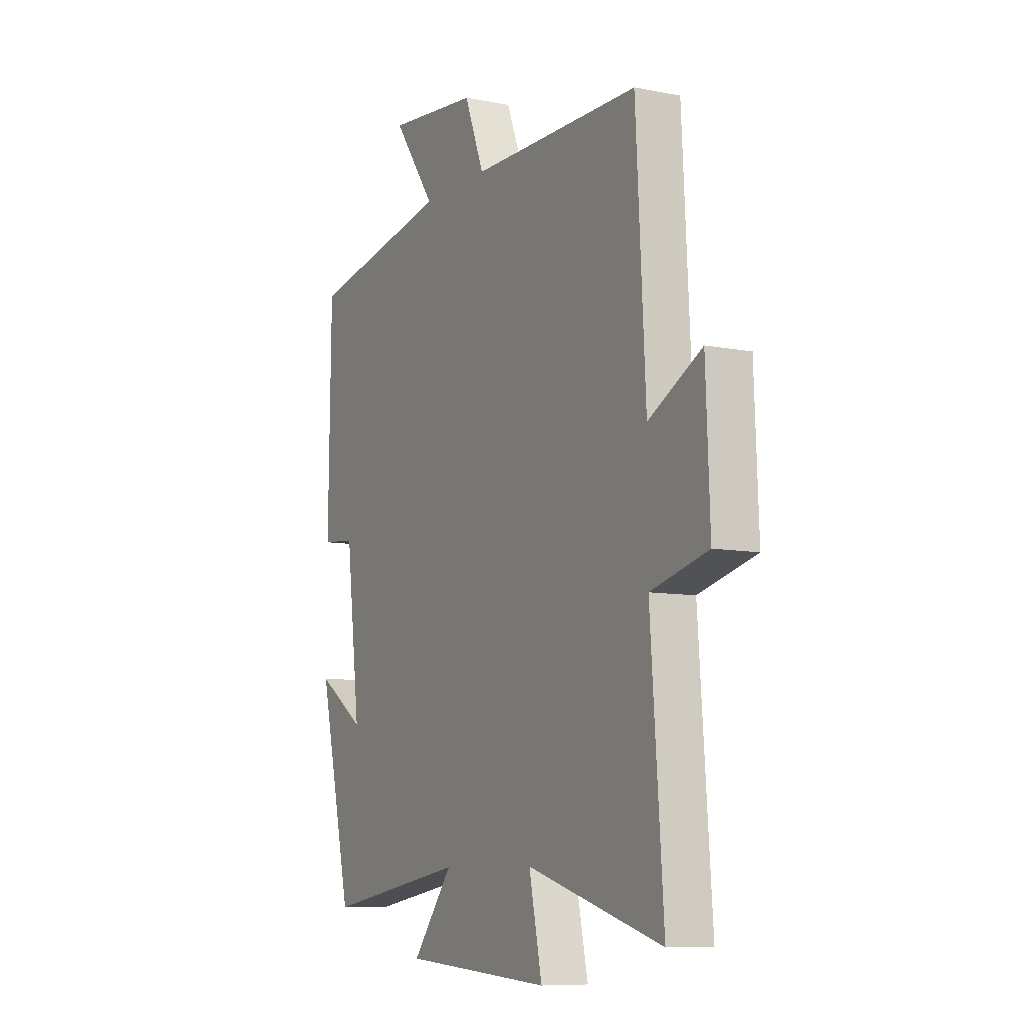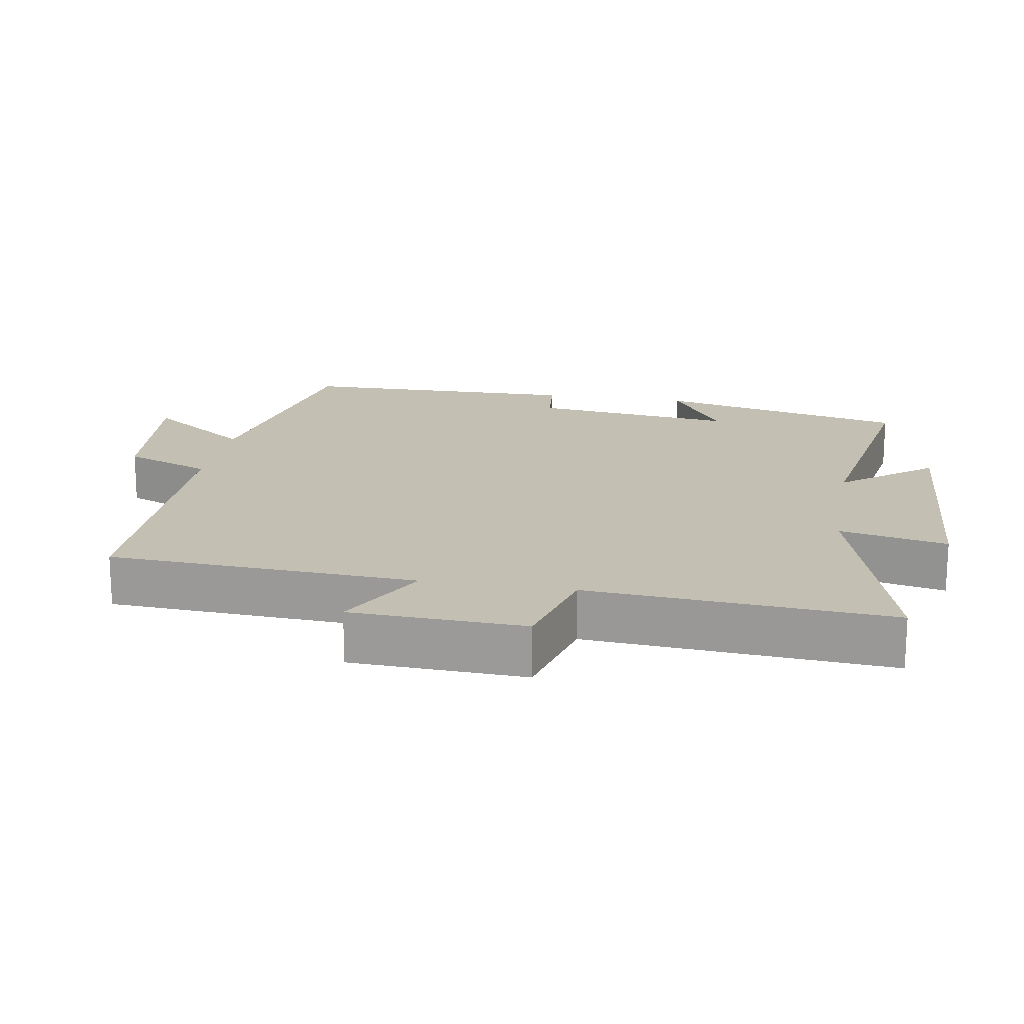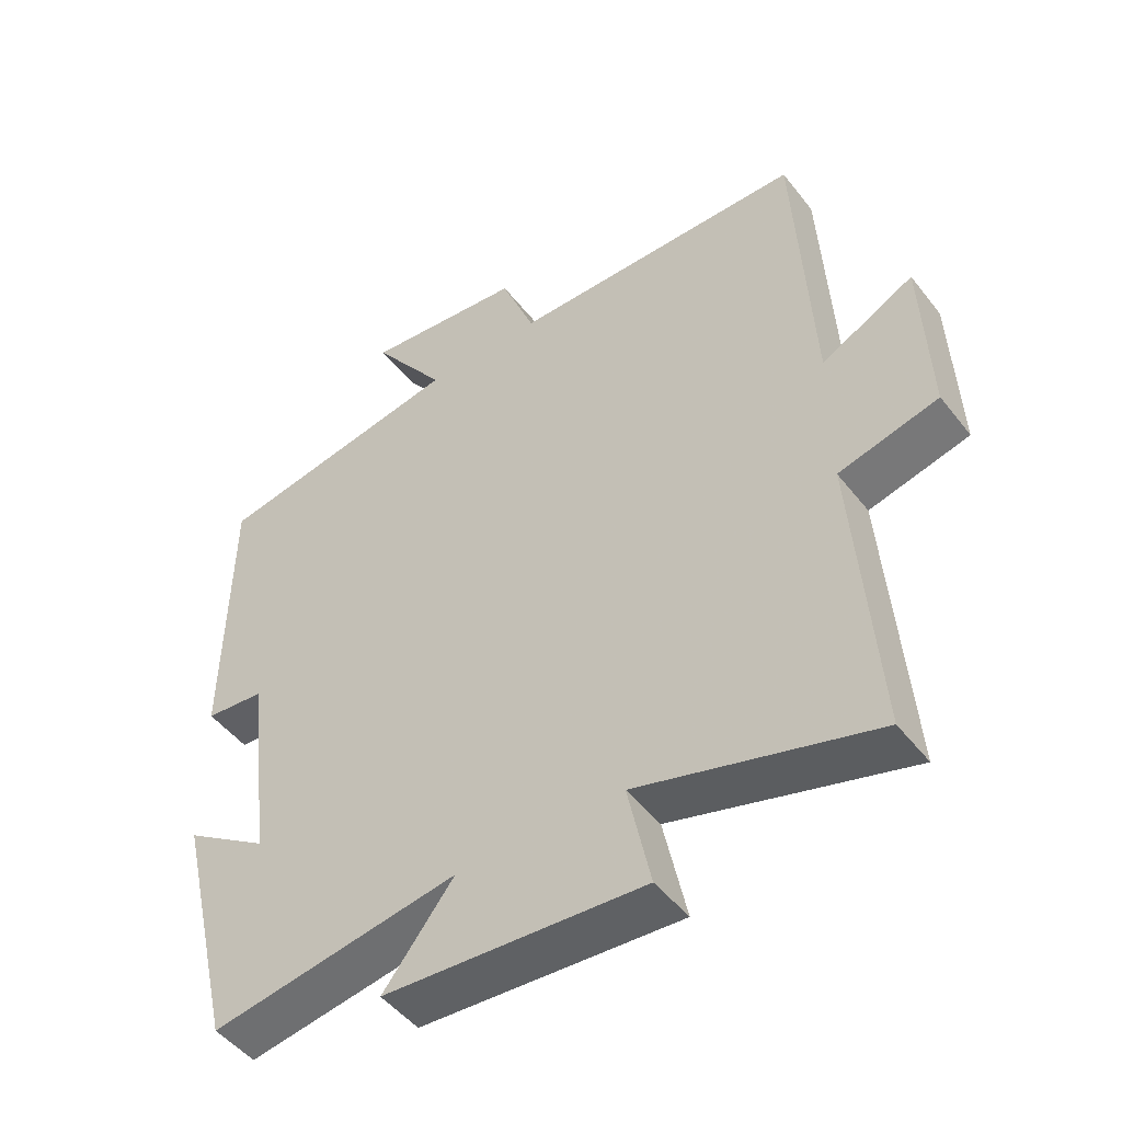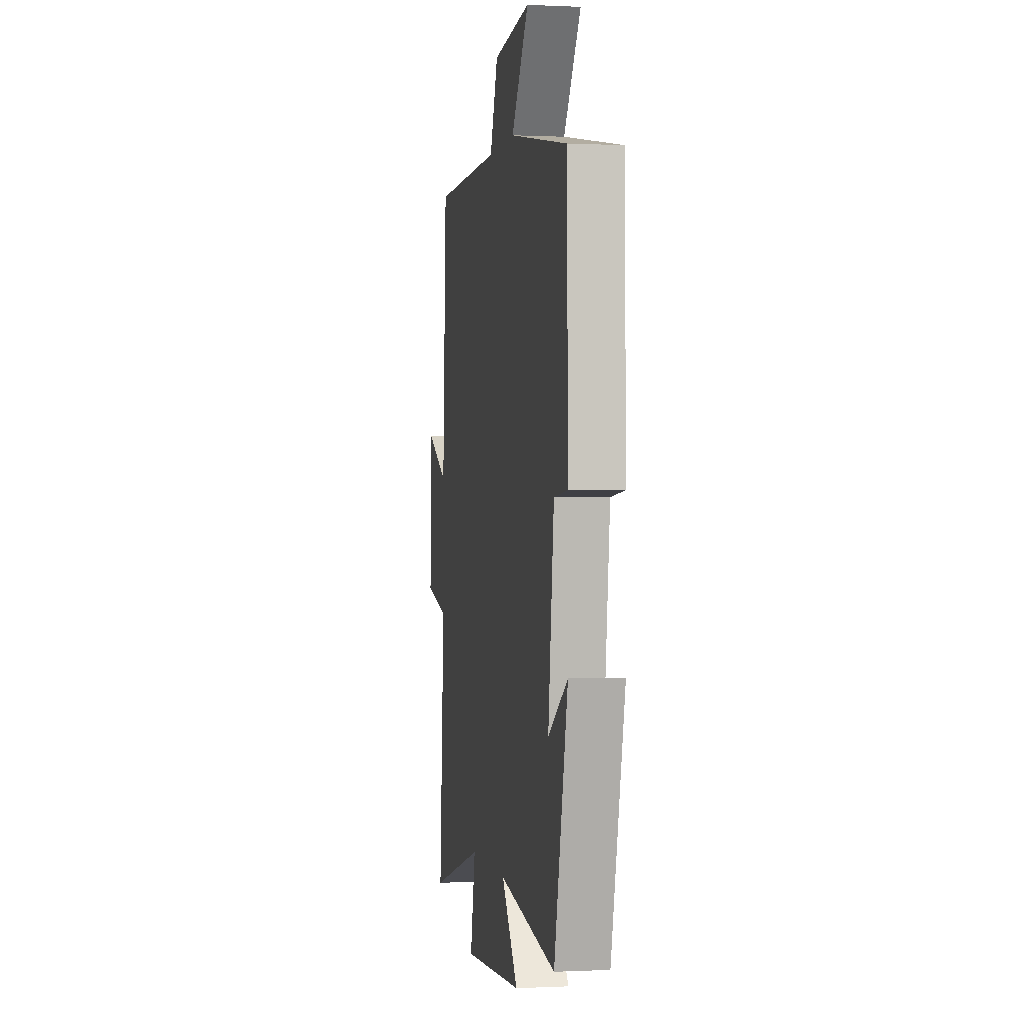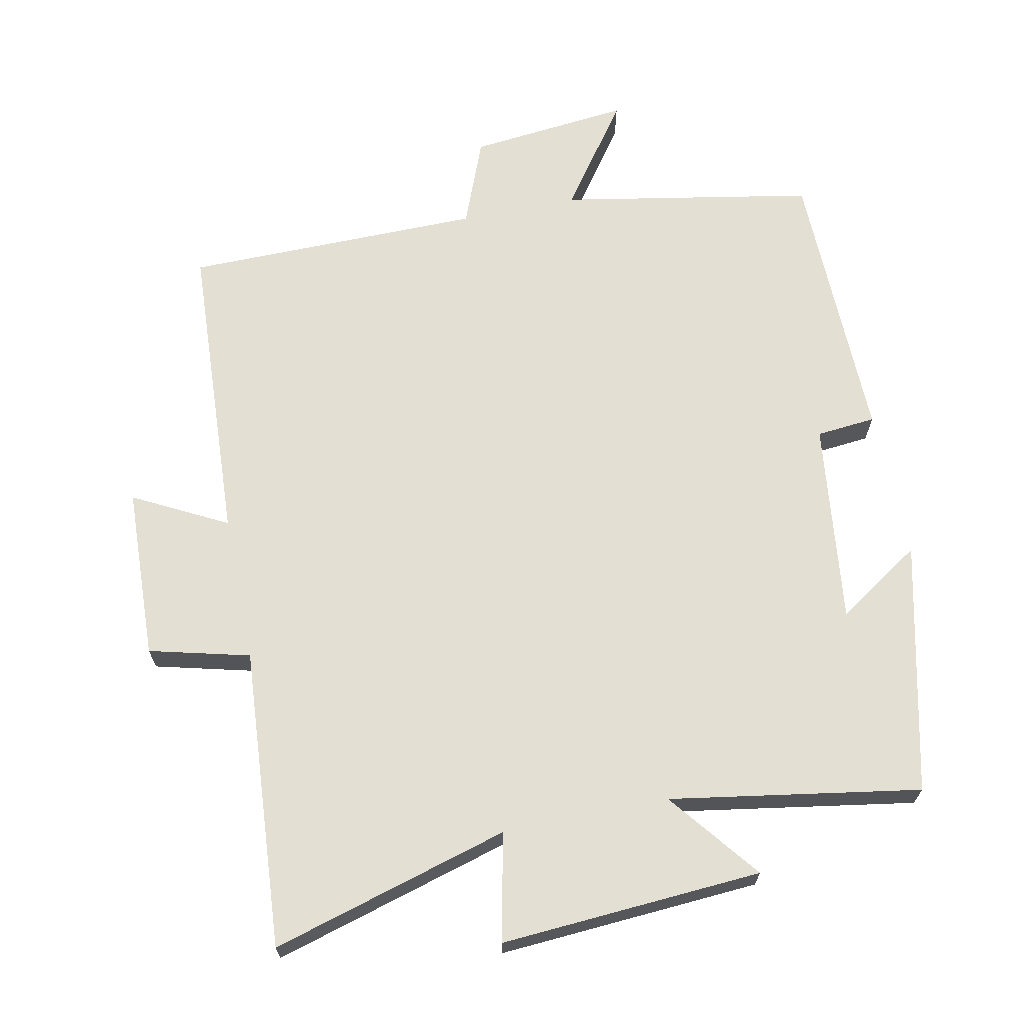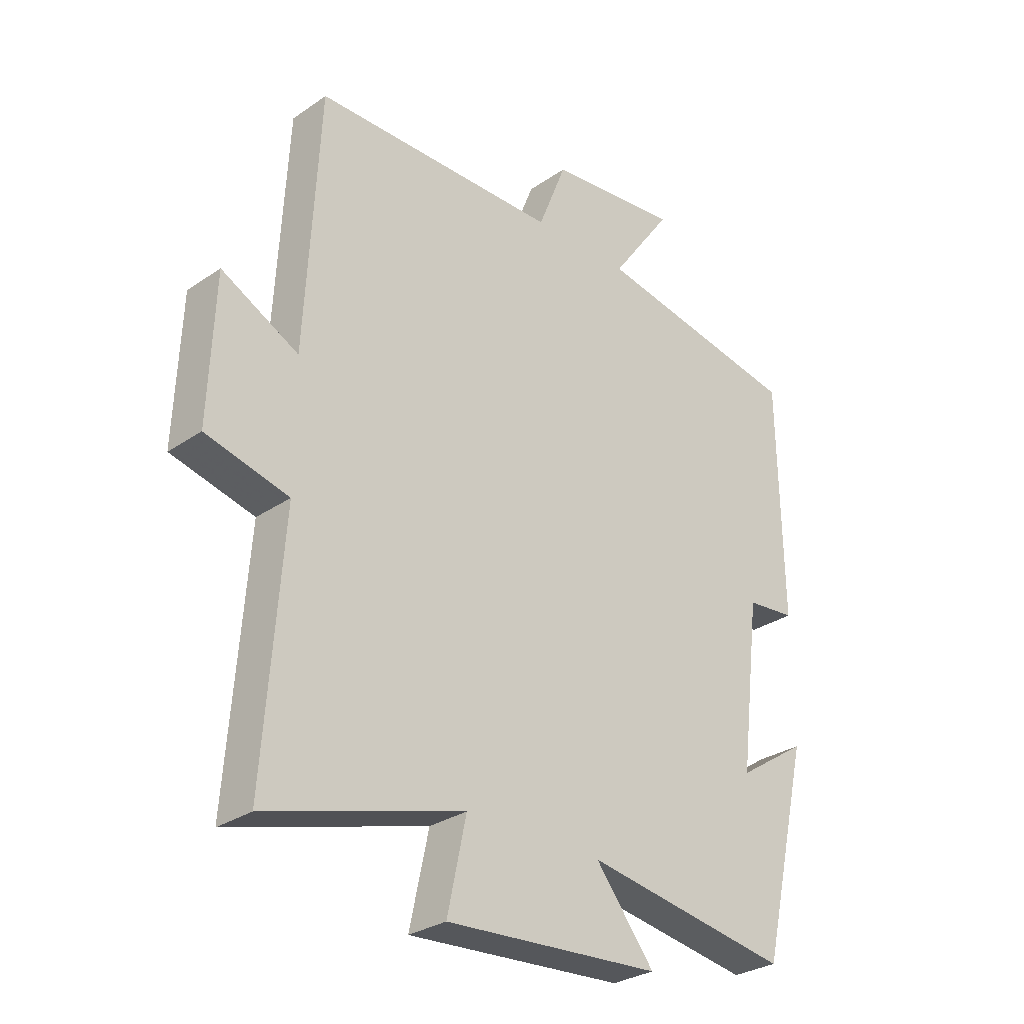
<metadata>
{"format":"obj","ext":"obj","renderer":"f3d","projection":"perspective","resolution":1024,"background":"white","views":[{"elev":-8.8,"azim":62.0,"up":"+Z"},{"elev":17.8,"azim":99.8,"up":"+Y"},{"elev":-48.5,"azim":36.1,"up":"+Z"},{"elev":0.0,"azim":-100.1,"up":"+Z"},{"elev":67.0,"azim":168.4,"up":"+Y"},{"elev":-29.3,"azim":135.4,"up":"+Z"}]}
</metadata>
<code>
v -0.494 0.07 0.433
v -0.129 0.07 0.5
v -0.237 0.07 0.651
v -0.005 0.07 0.627
v 0.045 0.07 0.5
v 0.476 0.07 0.497
v 0.5 0.07 0.052
v 0.635 0.07 0.123
v 0.645 0.07 -0.127
v 0.5 0.07 -0.164
v 0.532 0.07 -0.598
v 0.188 0.07 -0.5
v 0.221 0.07 -0.655
v -0.157 0.07 -0.631
v -0.054 0.07 -0.5
v -0.415 0.07 -0.56
v -0.5 0.07 -0.198
v -0.378 0.07 -0.278
v -0.414 0.07 0.016
v -0.5 0.07 0.024
v -0.494 0 0.433
v -0.129 0 0.5
v -0.237 0 0.651
v -0.005 0 0.627
v 0.045 0 0.5
v 0.476 0 0.497
v 0.5 0 0.052
v 0.635 0 0.123
v 0.645 0 -0.127
v 0.5 0 -0.164
v 0.532 0 -0.598
v 0.188 0 -0.5
v 0.221 0 -0.655
v -0.157 0 -0.631
v -0.054 0 -0.5
v -0.415 0 -0.56
v -0.5 0 -0.198
v -0.378 0 -0.278
v -0.414 0 0.016
v -0.5 0 0.024
f 19 20 1 2
f 18 19 2
f 15 16 17 18
f 15 18 2
f 12 13 14 15
f 12 15 2
f 10 11 12 2
f 7 8 9 10
f 7 10 2
f 6 7 2
f 5 6 2
f 2 3 4 5
f 22 21 40 39
f 22 39 38
f 38 37 36 35
f 22 38 35
f 35 34 33 32
f 22 35 32
f 22 32 31 30
f 30 29 28 27
f 22 30 27
f 22 27 26
f 22 26 25
f 25 24 23 22
f 1 21 22 2
f 2 22 23 3
f 3 23 24 4
f 4 24 25 5
f 5 25 26 6
f 6 26 27 7
f 7 27 28 8
f 8 28 29 9
f 9 29 30 10
f 10 30 31 11
f 11 31 32 12
f 12 32 33 13
f 13 33 34 14
f 14 34 35 15
f 15 35 36 16
f 16 36 37 17
f 17 37 38 18
f 18 38 39 19
f 19 39 40 20
f 20 40 21 1

</code>
